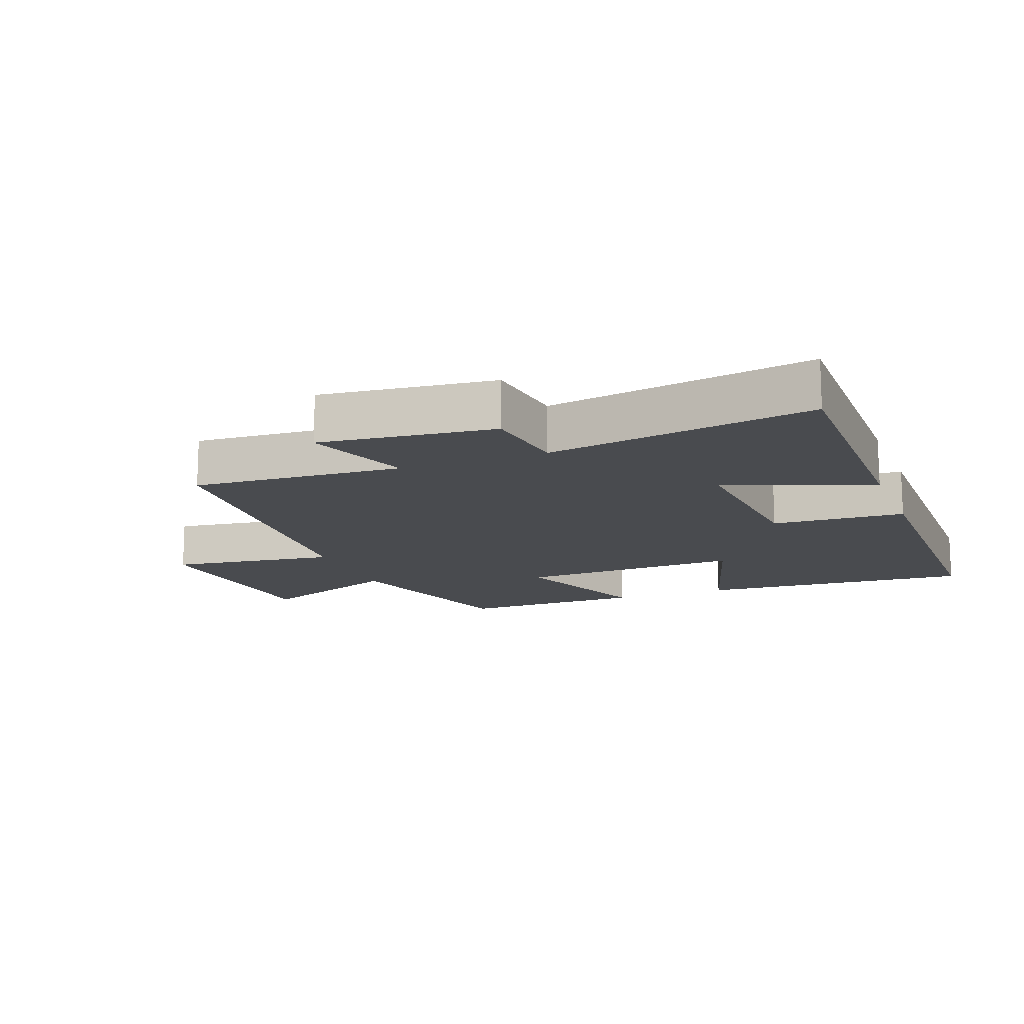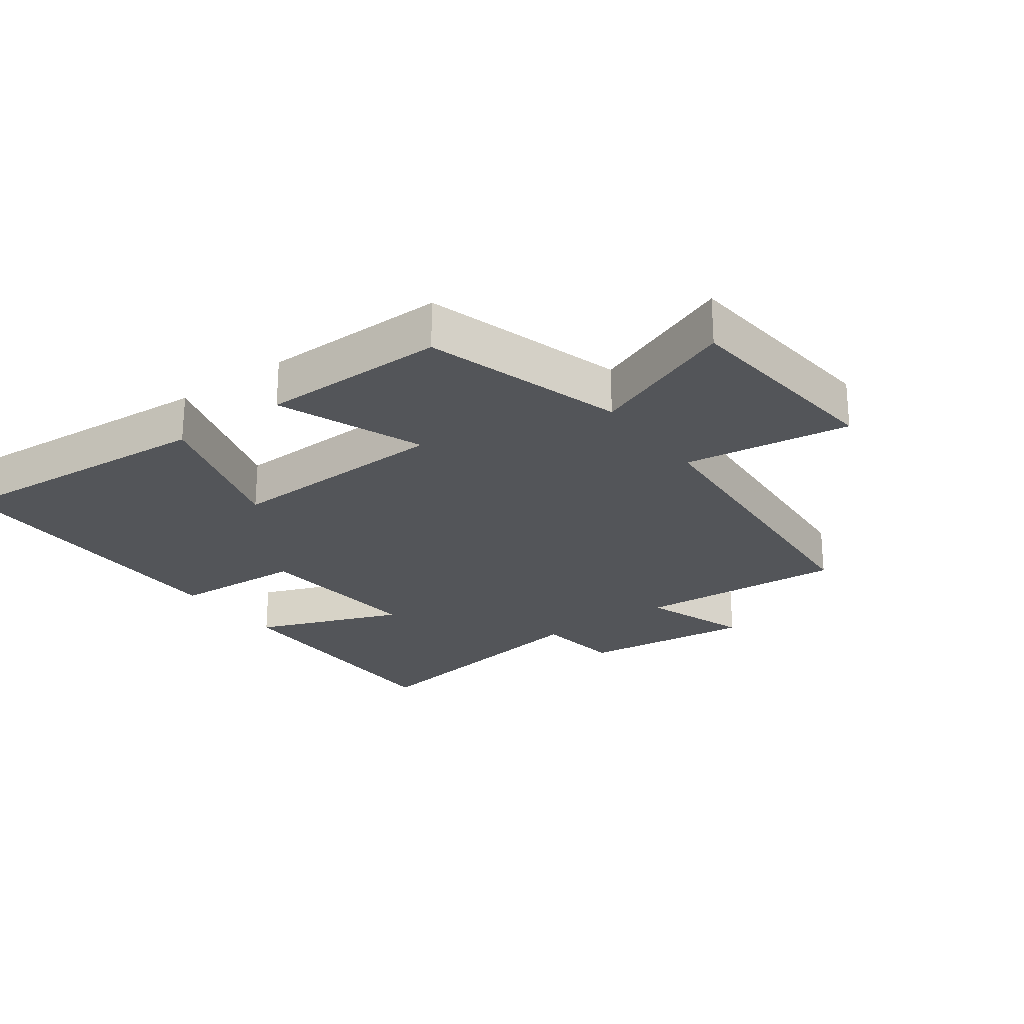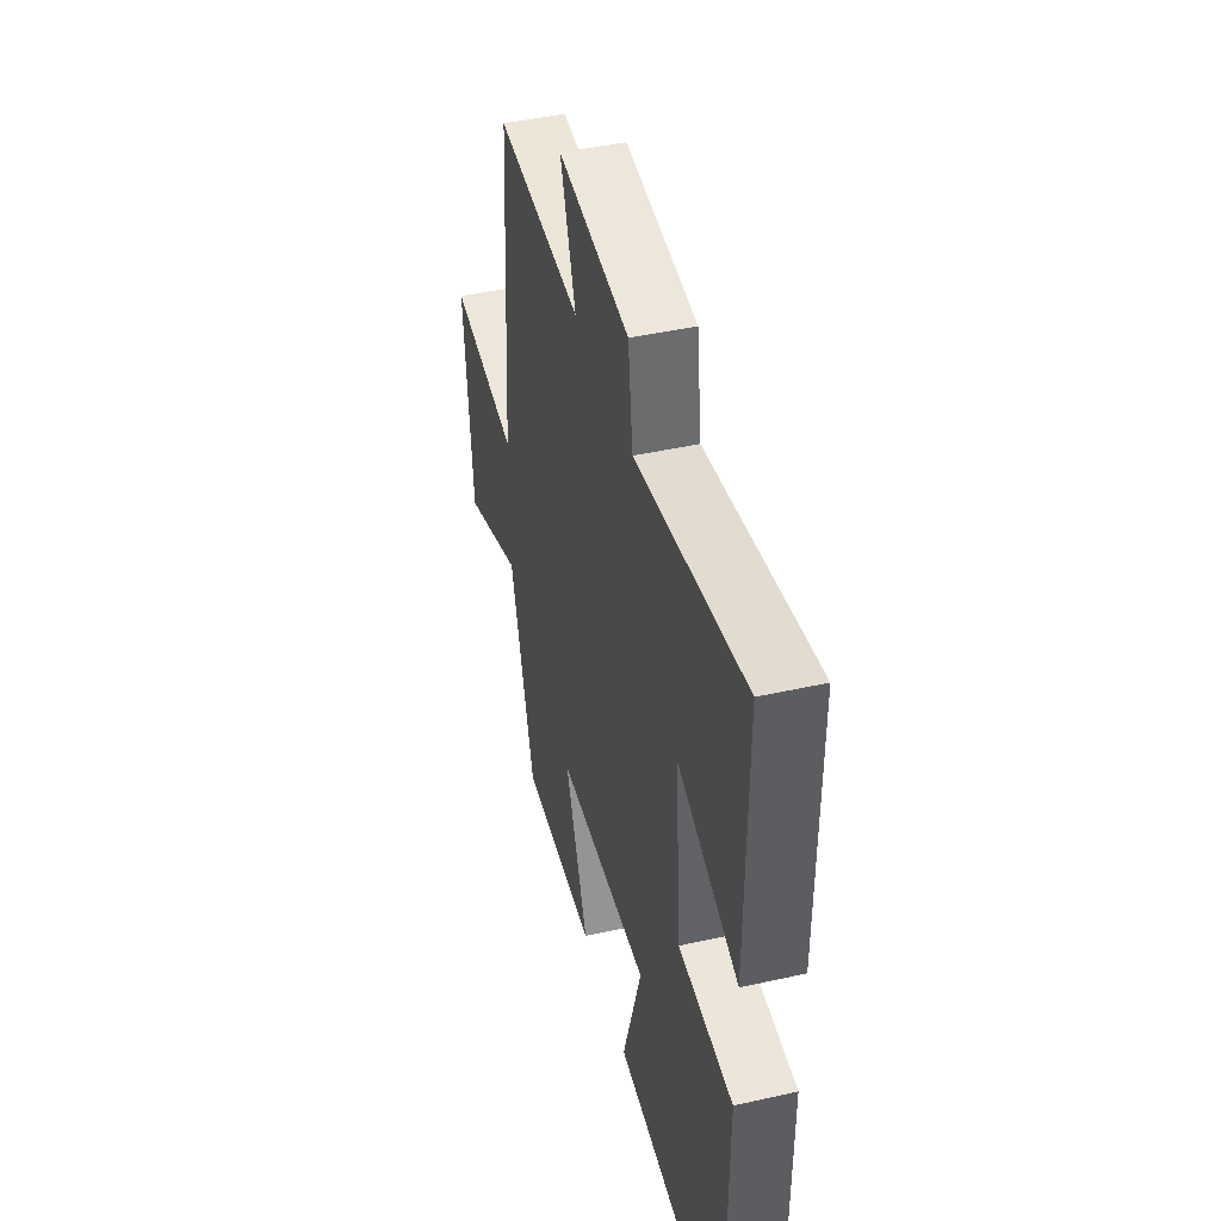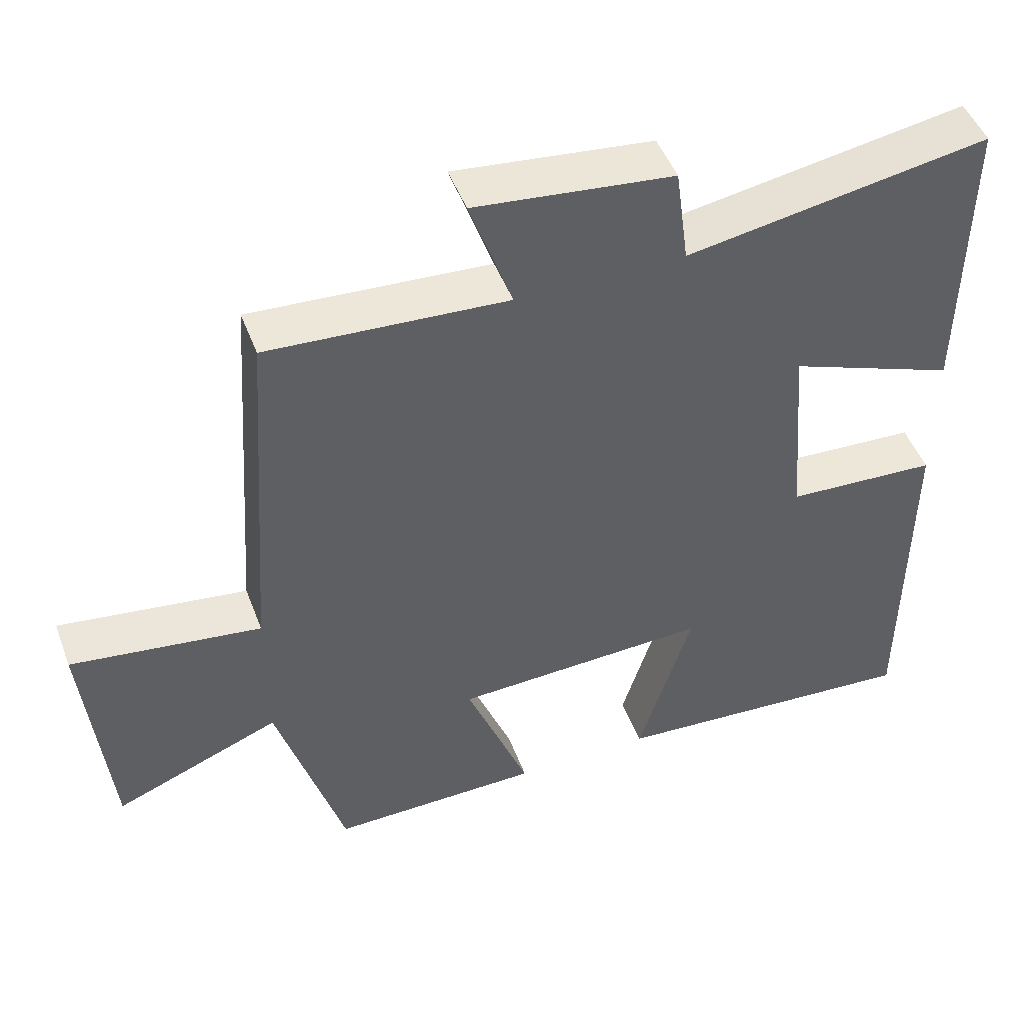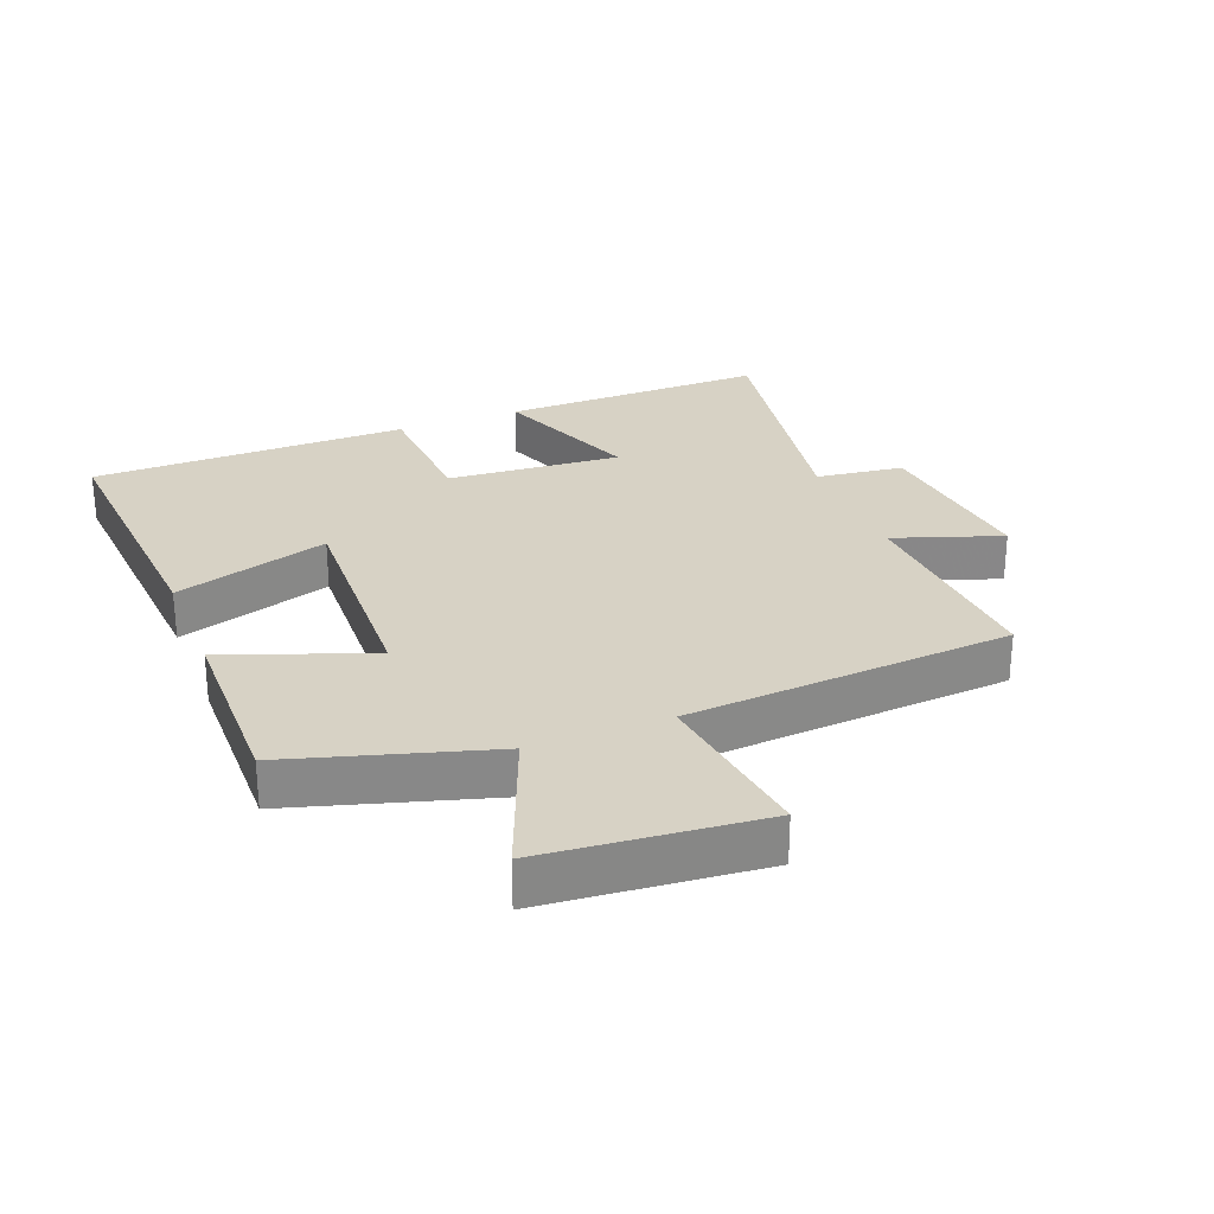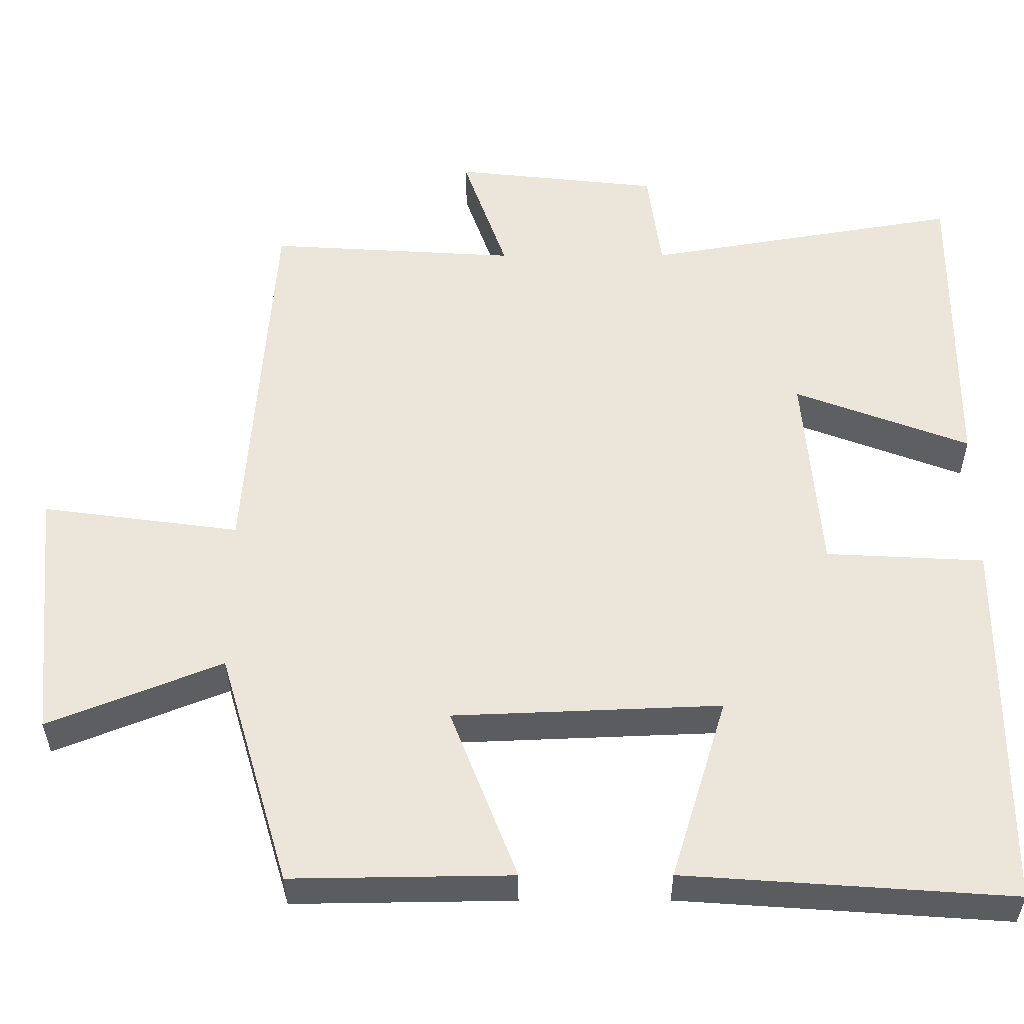
<metadata>
{"format":"obj","ext":"obj","renderer":"f3d","projection":"perspective","resolution":1024,"background":"white","views":[{"elev":-14.2,"azim":20.9,"up":"+Y"},{"elev":-24.3,"azim":-143.9,"up":"+Y"},{"elev":44.5,"azim":75.3,"up":"+Z"},{"elev":48.2,"azim":-20.3,"up":"+Z"},{"elev":27.6,"azim":-111.6,"up":"+Y"},{"elev":-35.0,"azim":0.2,"up":"+Z"}]}
</metadata>
<code>
v 0.498 0.07 -0.53
v 0.07 0.07 -0.5
v 0.143 0.07 -0.26
v -0.207 0.07 -0.274
v -0.12 0.07 -0.5
v -0.408 0.07 -0.504
v -0.5 0.07 -0.195
v -0.727 0.07 -0.286
v -0.759 0.07 0.05
v -0.5 0.07 0.015
v -0.465 0.07 0.52
v -0.139 0.07 0.5
v -0.197 0.07 0.666
v 0.073 0.07 0.636
v 0.091 0.07 0.5
v 0.503 0.07 0.57
v 0.5 0.07 0.157
v 0.271 0.07 0.244
v 0.293 0.07 -0.026
v 0.5 0.07 -0.037
v 0.498 0 -0.53
v 0.07 0 -0.5
v 0.143 0 -0.26
v -0.207 0 -0.274
v -0.12 0 -0.5
v -0.408 0 -0.504
v -0.5 0 -0.195
v -0.727 0 -0.286
v -0.759 0 0.05
v -0.5 0 0.015
v -0.465 0 0.52
v -0.139 0 0.5
v -0.197 0 0.666
v 0.073 0 0.636
v 0.091 0 0.5
v 0.503 0 0.57
v 0.5 0 0.157
v 0.271 0 0.244
v 0.293 0 -0.026
v 0.5 0 -0.037
f 1 2 3
f 20 1 3
f 19 20 3
f 18 19 3 4
f 15 16 17 18
f 15 18 4
f 12 13 14 15
f 12 15 4
f 10 11 12 4
f 7 8 9 10
f 6 7 10
f 5 6 10
f 4 5 10
f 23 22 21
f 23 21 40
f 23 40 39
f 24 23 39 38
f 38 37 36 35
f 24 38 35
f 35 34 33 32
f 24 35 32
f 24 32 31 30
f 30 29 28 27
f 30 27 26
f 30 26 25
f 30 25 24
f 1 21 22 2
f 2 22 23 3
f 3 23 24 4
f 4 24 25 5
f 5 25 26 6
f 6 26 27 7
f 7 27 28 8
f 8 28 29 9
f 9 29 30 10
f 10 30 31 11
f 11 31 32 12
f 12 32 33 13
f 13 33 34 14
f 14 34 35 15
f 15 35 36 16
f 16 36 37 17
f 17 37 38 18
f 18 38 39 19
f 19 39 40 20
f 20 40 21 1

</code>
